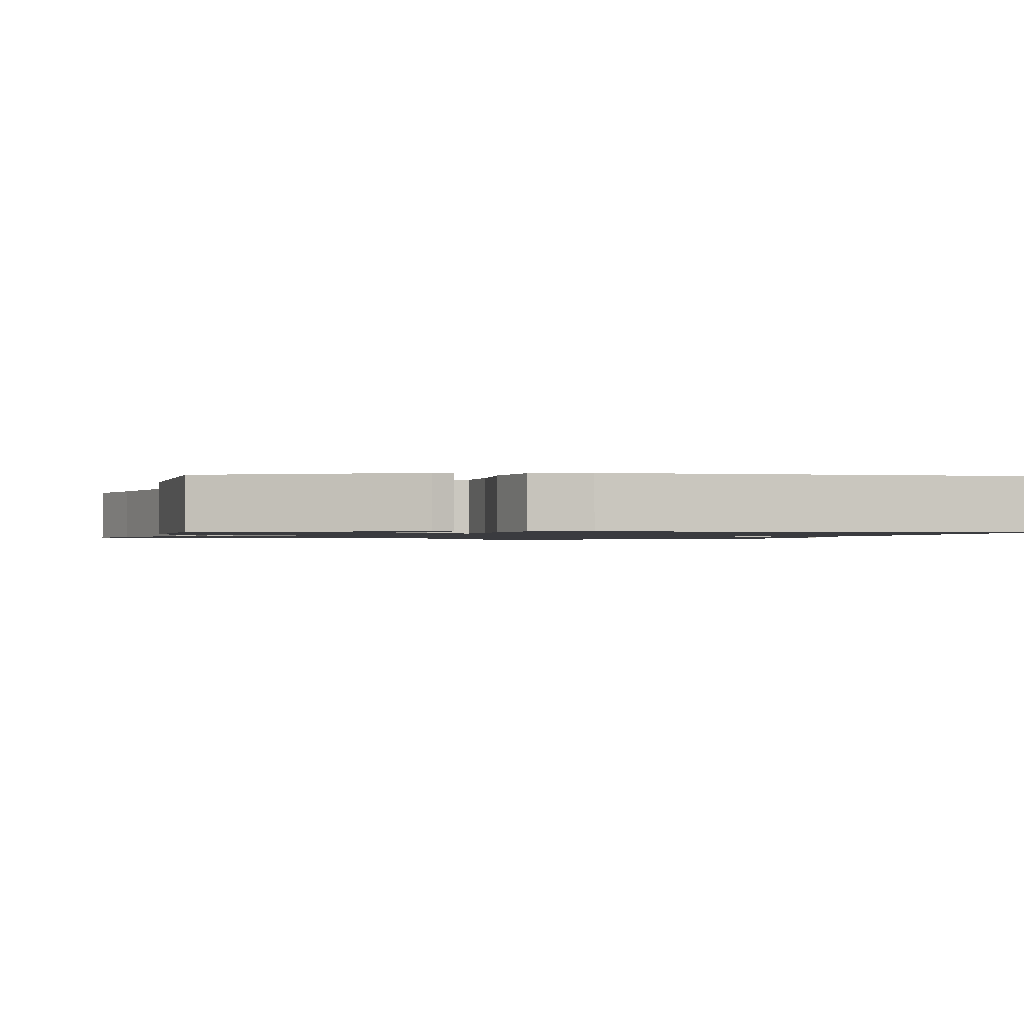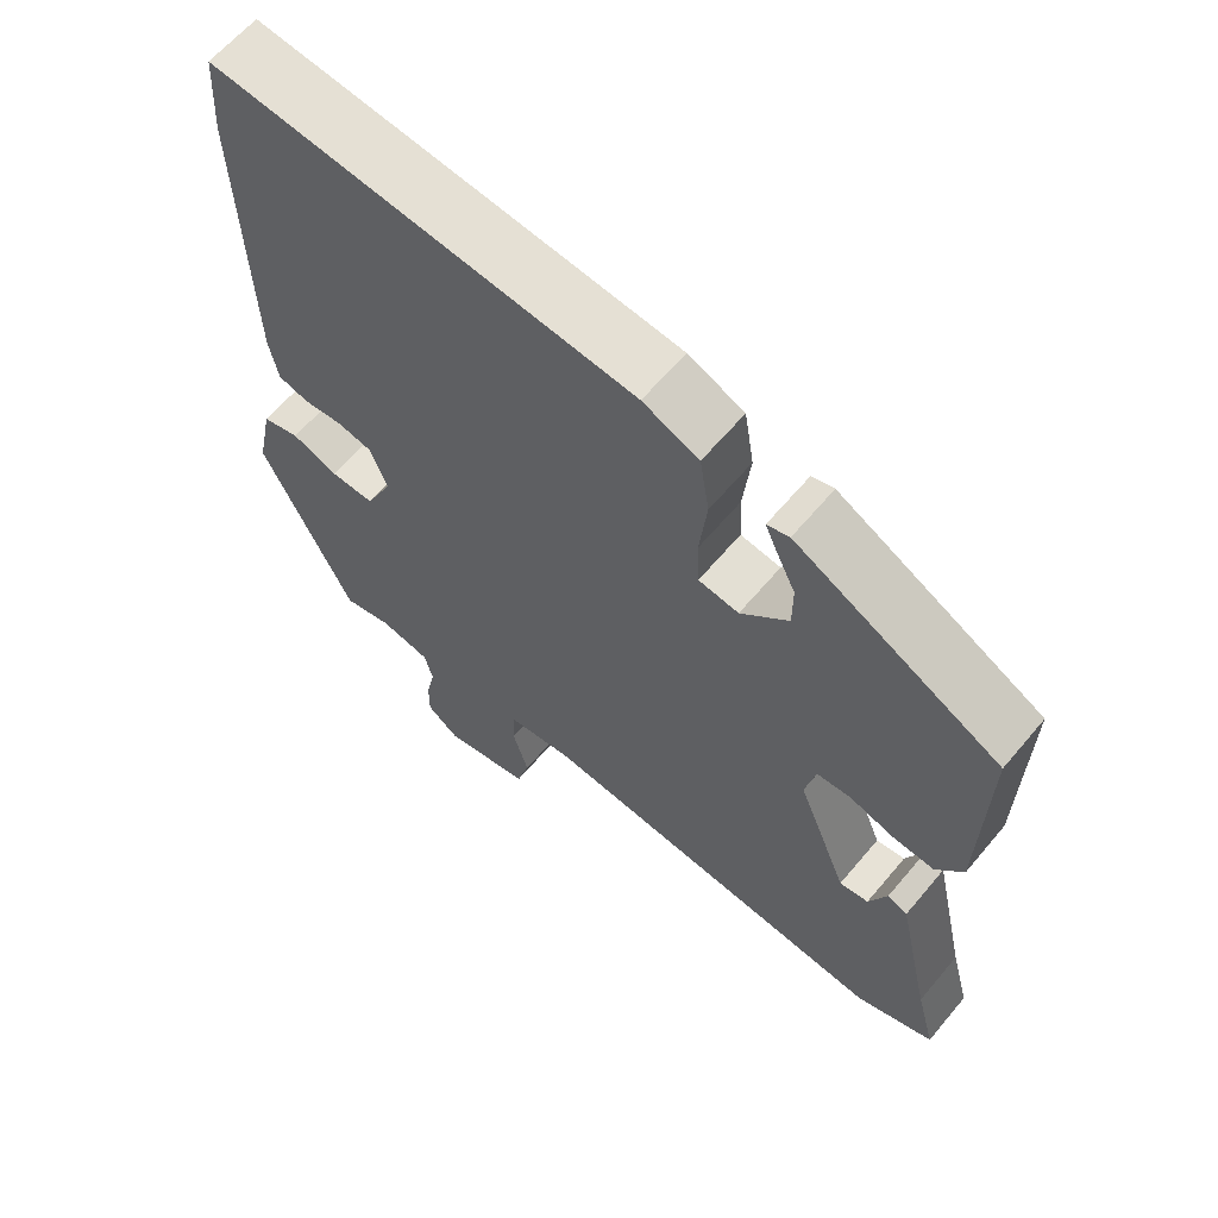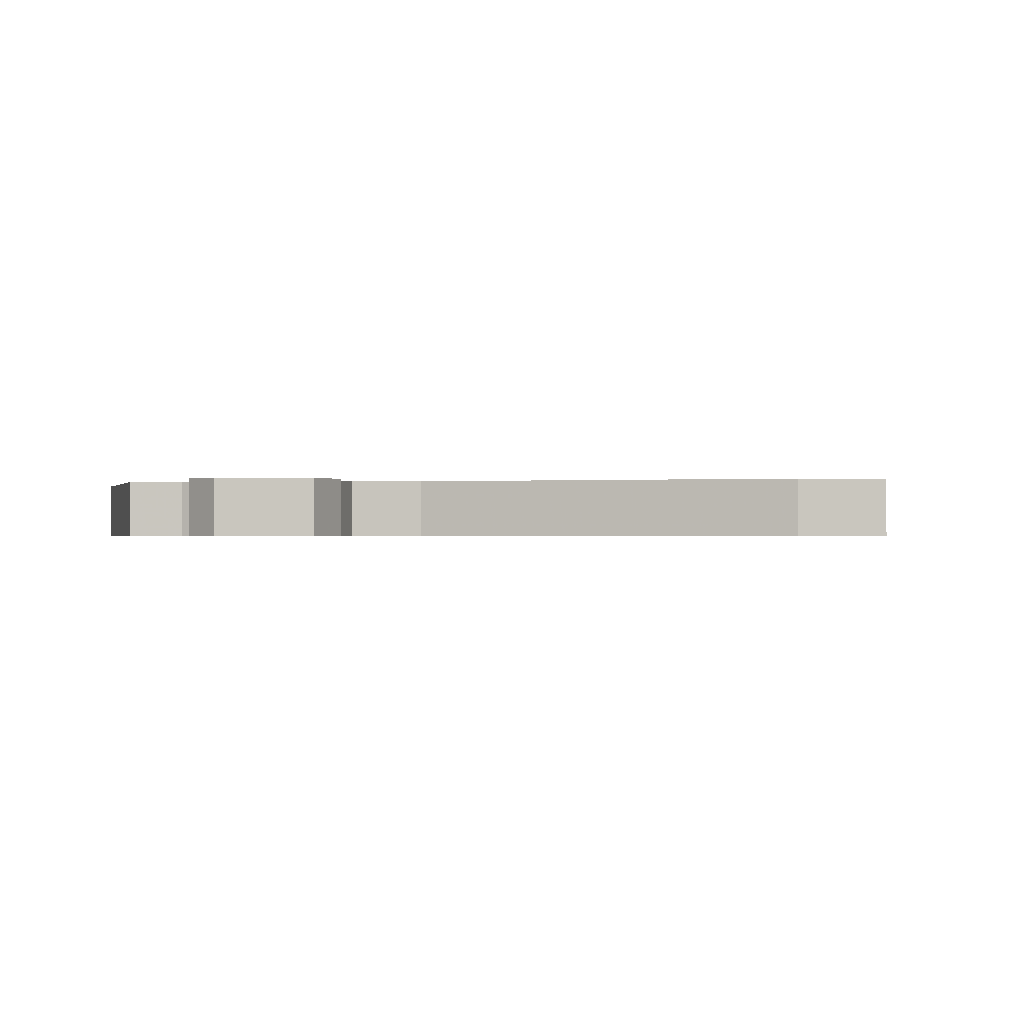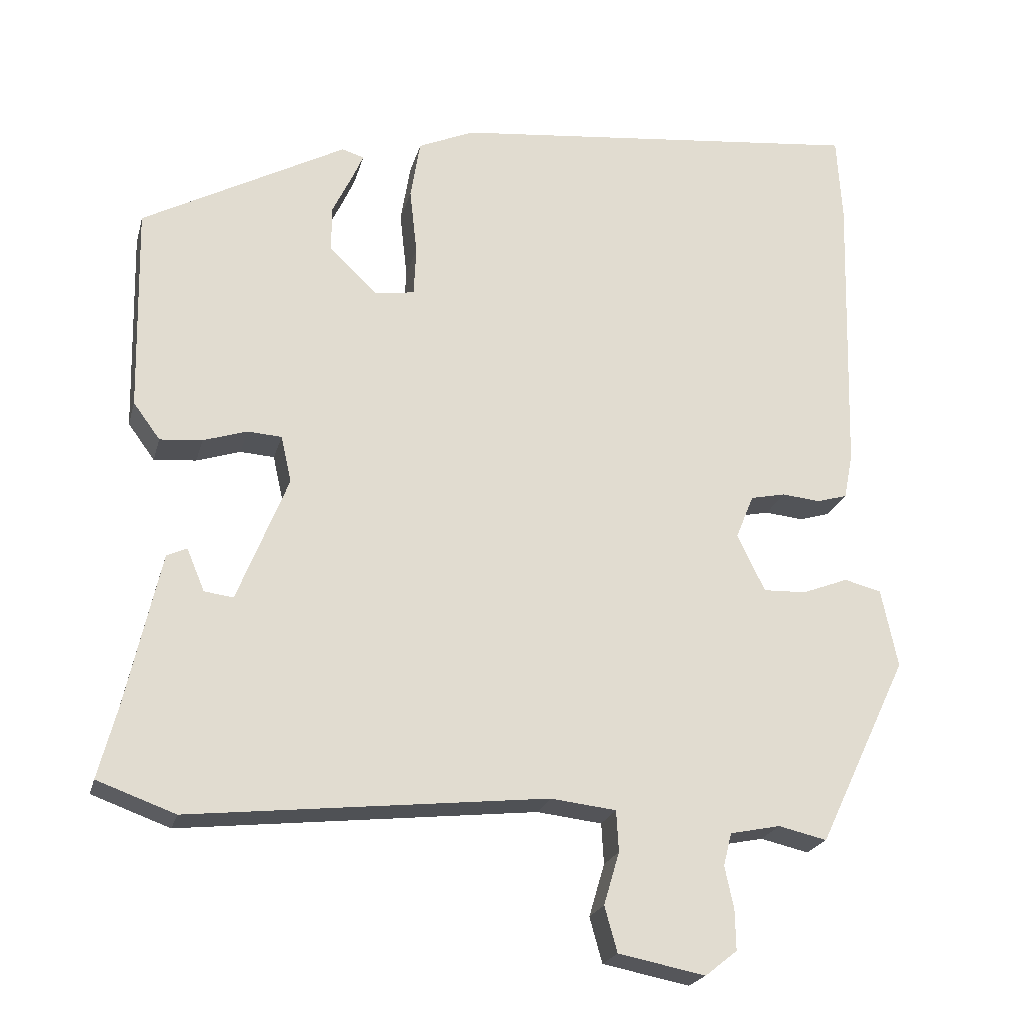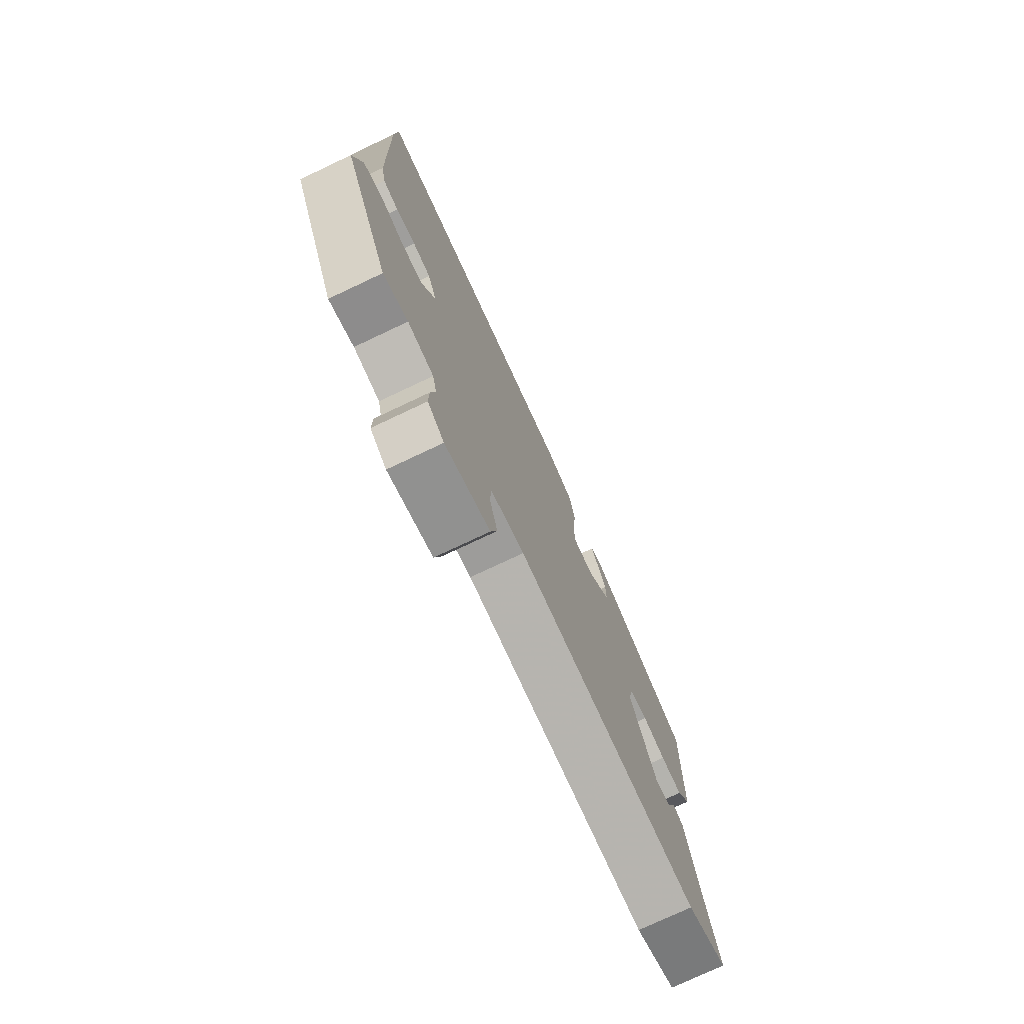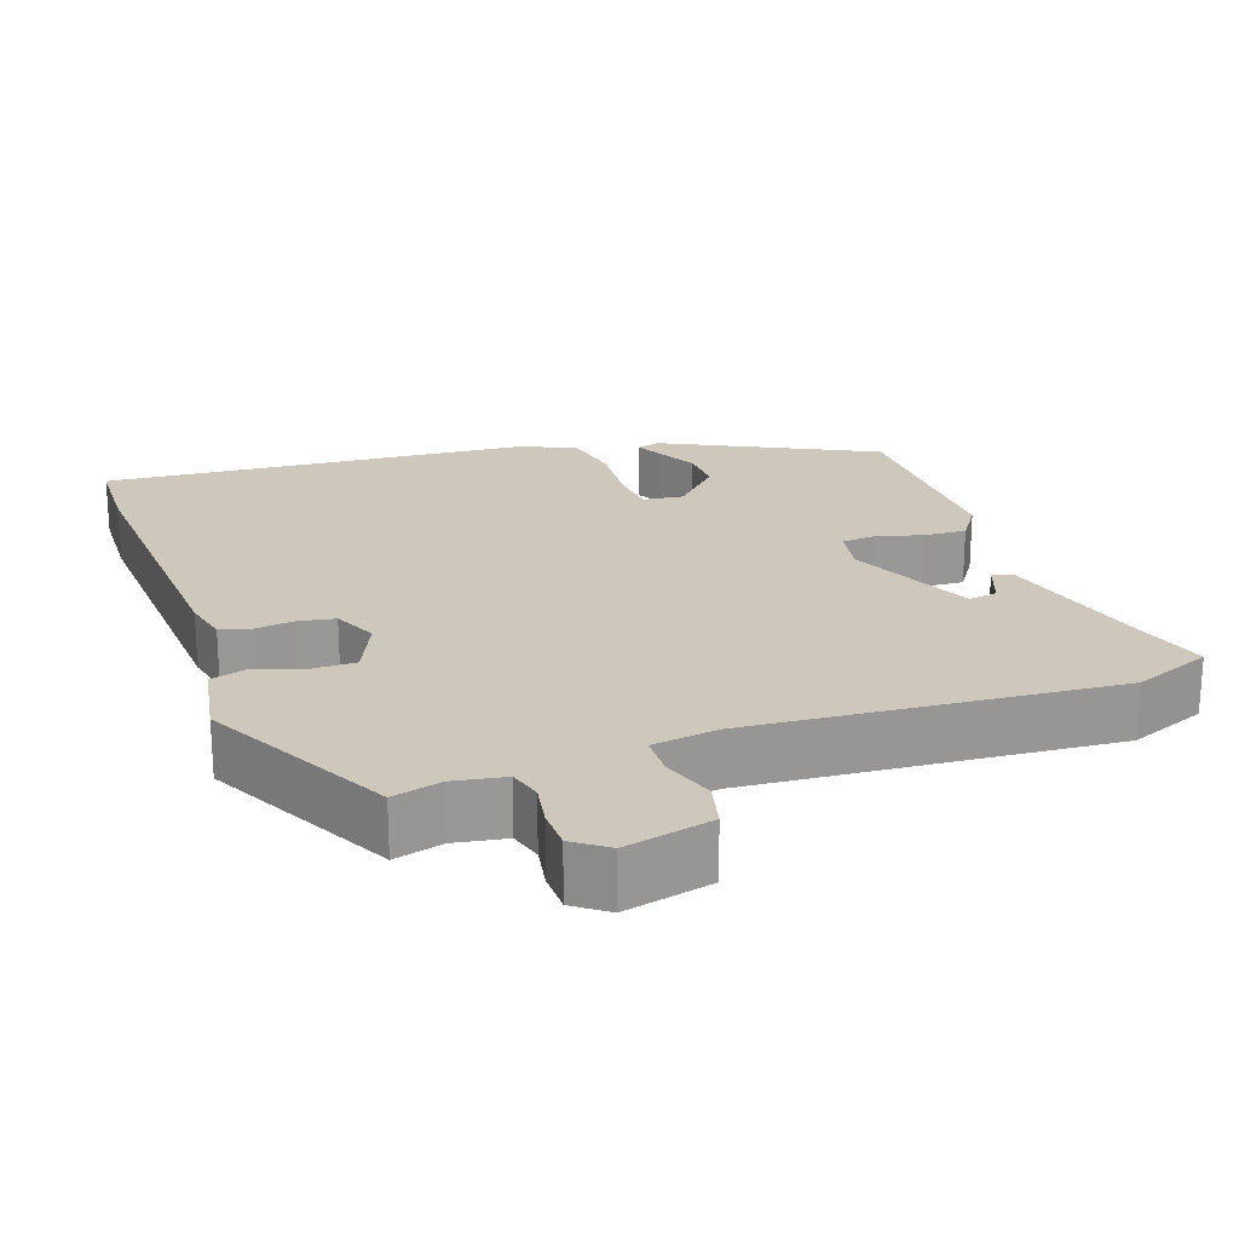
<metadata>
{"format":"obj","ext":"obj","renderer":"f3d","projection":"perspective","resolution":1024,"background":"white","views":[{"elev":-1.2,"azim":-16.8,"up":"+Y"},{"elev":62.5,"azim":-140.1,"up":"+Z"},{"elev":-0.6,"azim":-169.7,"up":"+Y"},{"elev":-22.1,"azim":-14.0,"up":"+Z"},{"elev":-75.7,"azim":115.3,"up":"+Z"},{"elev":21.9,"azim":158.8,"up":"+Y"}]}
</metadata>
<code>
v 0.424 0.07 -0.504
v 0.359 0.07 -0.489
v 0.291 0.07 -0.503
v 0.28 0.07 -0.547
v 0.292 0.07 -0.604
v 0.293 0.07 -0.658
v 0.25 0.07 -0.692
v 0.133 0.07 -0.669
v 0.116 0.07 -0.608
v 0.137 0.07 -0.537
v 0.134 0.07 -0.482
v 0.046 0.07 -0.472
v -0.434 0.07 -0.524
v -0.539 0.07 -0.486
v -0.513 0.07 -0.387
v -0.467 0.07 -0.182
v -0.44 0.07 -0.17
v -0.416 0.07 -0.227
v -0.377 0.07 -0.232
v -0.309 0.07 -0.062
v -0.323 0.07 0.001
v -0.369 0.07 0.004
v -0.428 0.07 -0.015
v -0.485 0.07 -0.02
v -0.521 0.07 0.029
v -0.527 0.07 0.306
v -0.253 0.07 0.454
v -0.223 0.07 0.445
v -0.239 0.07 0.409
v -0.265 0.07 0.355
v -0.265 0.07 0.294
v -0.201 0.07 0.232
v -0.147 0.07 0.24
v -0.144 0.07 0.306
v -0.154 0.07 0.396
v -0.141 0.07 0.476
v -0.066 0.07 0.509
v 0.496 0.07 0.569
v 0.503 0.07 0.454
v 0.492 0.07 0.058
v 0.48 0.07 -0.004
v 0.439 0.07 -0.016
v 0.387 0.07 -0.011
v 0.34 0.07 -0.021
v 0.316 0.07 -0.08
v 0.353 0.07 -0.157
v 0.411 0.07 -0.155
v 0.473 0.07 -0.131
v 0.523 0.07 -0.144
v 0.545 0.07 -0.25
v 0.424 0 -0.504
v 0.359 0 -0.489
v 0.291 0 -0.503
v 0.28 0 -0.547
v 0.292 0 -0.604
v 0.293 0 -0.658
v 0.25 0 -0.692
v 0.133 0 -0.669
v 0.116 0 -0.608
v 0.137 0 -0.537
v 0.134 0 -0.482
v 0.046 0 -0.472
v -0.434 0 -0.524
v -0.539 0 -0.486
v -0.513 0 -0.387
v -0.467 0 -0.182
v -0.44 0 -0.17
v -0.416 0 -0.227
v -0.377 0 -0.232
v -0.309 0 -0.062
v -0.323 0 0.001
v -0.369 0 0.004
v -0.428 0 -0.015
v -0.485 0 -0.02
v -0.521 0 0.029
v -0.527 0 0.306
v -0.253 0 0.454
v -0.223 0 0.445
v -0.239 0 0.409
v -0.265 0 0.355
v -0.265 0 0.294
v -0.201 0 0.232
v -0.147 0 0.24
v -0.144 0 0.306
v -0.154 0 0.396
v -0.141 0 0.476
v -0.066 0 0.509
v 0.496 0 0.569
v 0.503 0 0.454
v 0.492 0 0.058
v 0.48 0 -0.004
v 0.439 0 -0.016
v 0.387 0 -0.011
v 0.34 0 -0.021
v 0.316 0 -0.08
v 0.353 0 -0.157
v 0.411 0 -0.155
v 0.473 0 -0.131
v 0.523 0 -0.144
v 0.545 0 -0.25
f 47 48 49 50
f 46 47 50 1
f 45 46 1 2
f 40 41 42 43
f 40 43 44
f 39 40 44
f 38 39 44 45
f 34 35 36 37
f 33 34 37 38
f 27 28 29 30
f 25 26 27 30
f 25 30 31
f 22 23 24 25
f 21 22 25 31
f 20 21 31 32
f 15 16 17 18
f 15 18 19
f 12 13 14 15
f 11 12 15 19
f 7 8 9 10
f 7 10 11
f 4 5 6 7
f 4 7 11
f 3 4 11 19
f 45 2 3 19
f 33 38 45 19
f 20 32 33
f 19 20 33
f 100 99 98 97
f 51 100 97 96
f 52 51 96 95
f 93 92 91 90
f 94 93 90
f 94 90 89
f 95 94 89 88
f 87 86 85 84
f 88 87 84 83
f 80 79 78 77
f 80 77 76 75
f 81 80 75
f 75 74 73 72
f 81 75 72 71
f 82 81 71 70
f 68 67 66 65
f 69 68 65
f 65 64 63 62
f 69 65 62 61
f 60 59 58 57
f 61 60 57
f 57 56 55 54
f 61 57 54
f 69 61 54 53
f 69 53 52 95
f 69 95 88 83
f 83 82 70
f 83 70 69
f 1 51 52 2
f 2 52 53 3
f 3 53 54 4
f 4 54 55 5
f 5 55 56 6
f 6 56 57 7
f 7 57 58 8
f 8 58 59 9
f 9 59 60 10
f 10 60 61 11
f 11 61 62 12
f 12 62 63 13
f 13 63 64 14
f 14 64 65 15
f 15 65 66 16
f 16 66 67 17
f 17 67 68 18
f 18 68 69 19
f 19 69 70 20
f 20 70 71 21
f 21 71 72 22
f 22 72 73 23
f 23 73 74 24
f 24 74 75 25
f 25 75 76 26
f 26 76 77 27
f 27 77 78 28
f 28 78 79 29
f 29 79 80 30
f 30 80 81 31
f 31 81 82 32
f 32 82 83 33
f 33 83 84 34
f 34 84 85 35
f 35 85 86 36
f 36 86 87 37
f 37 87 88 38
f 38 88 89 39
f 39 89 90 40
f 40 90 91 41
f 41 91 92 42
f 42 92 93 43
f 43 93 94 44
f 44 94 95 45
f 45 95 96 46
f 46 96 97 47
f 47 97 98 48
f 48 98 99 49
f 49 99 100 50
f 50 100 51 1

</code>
